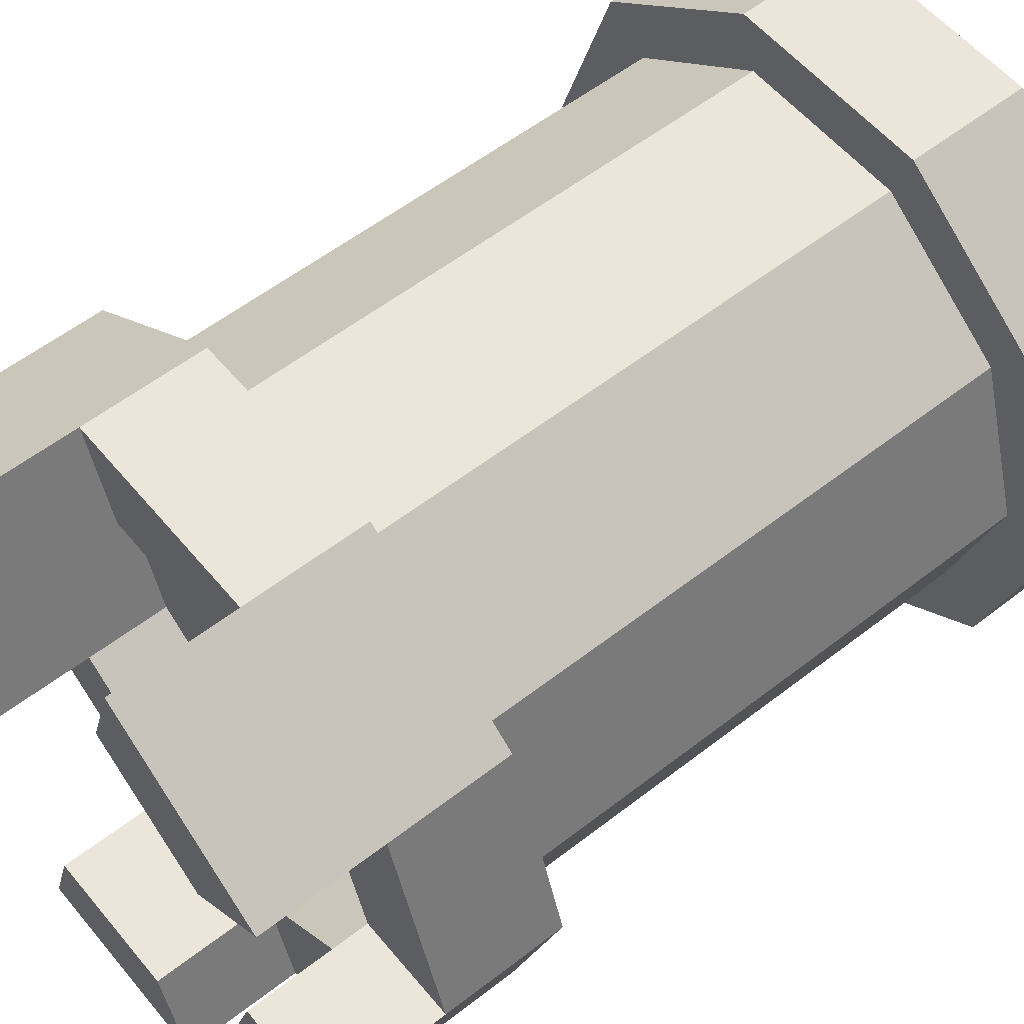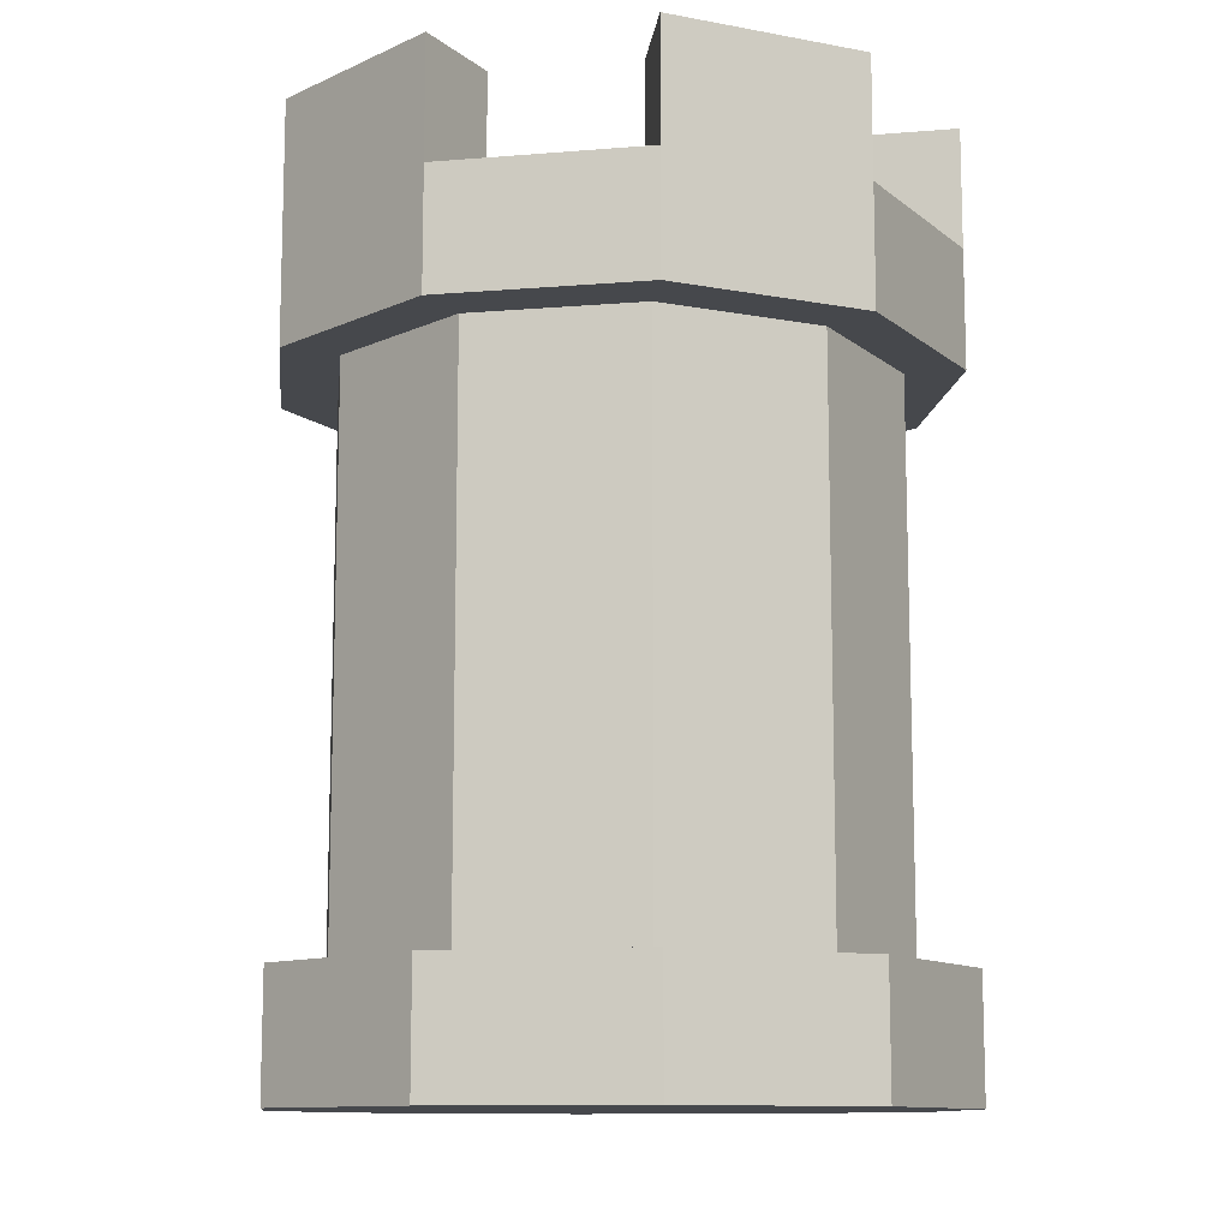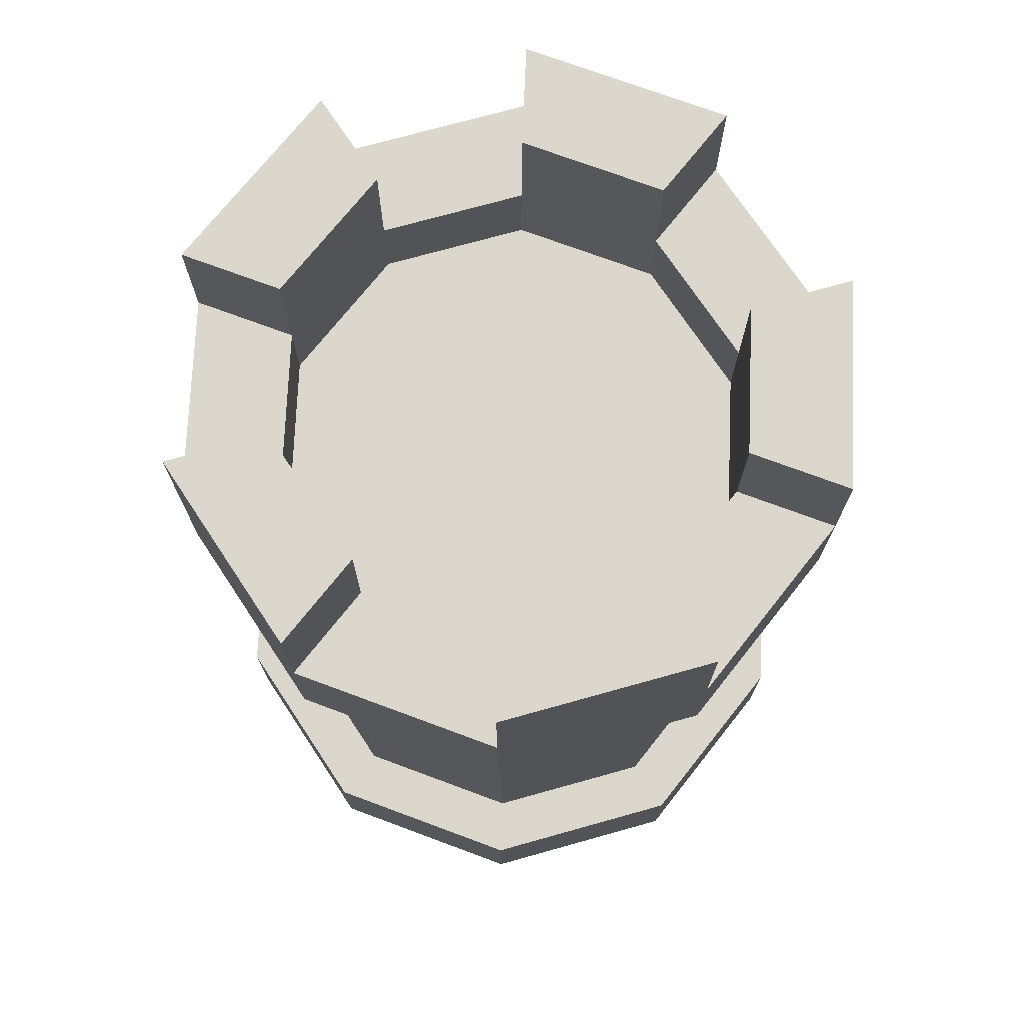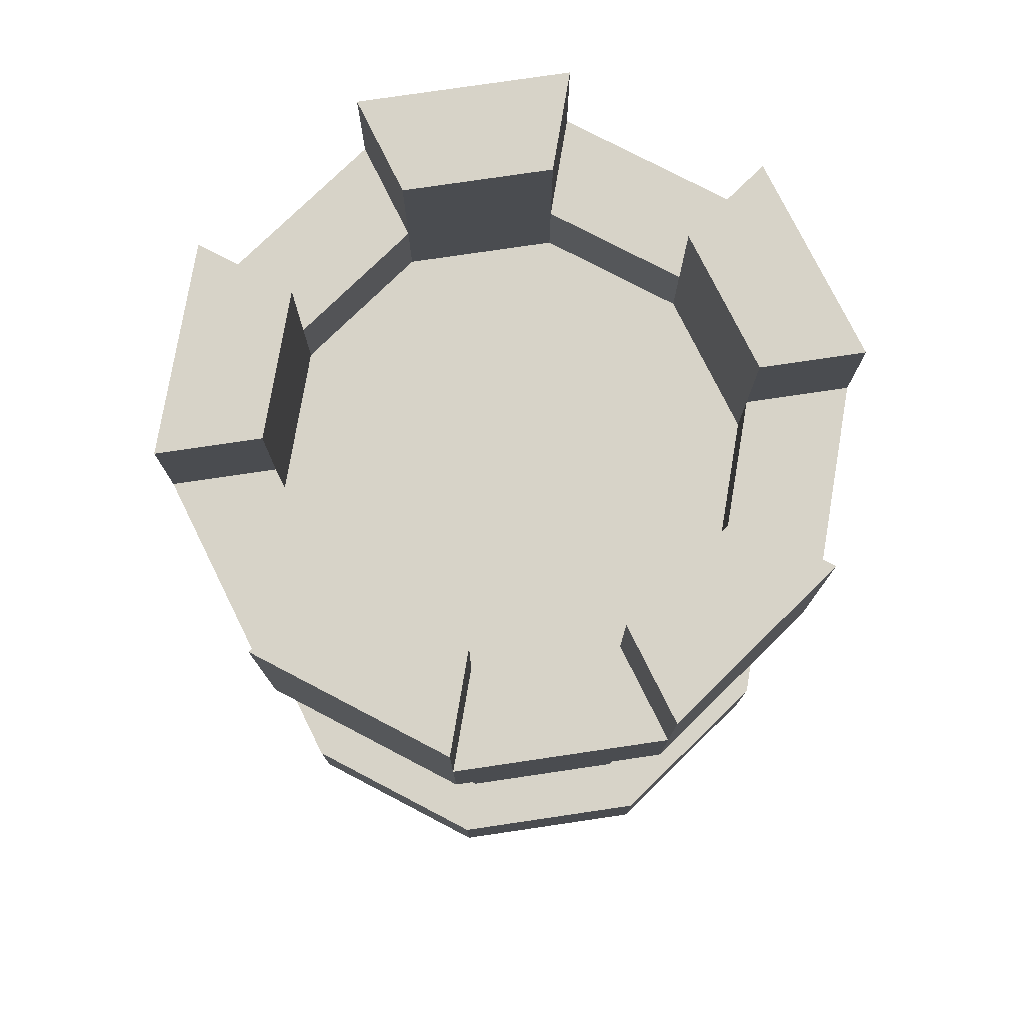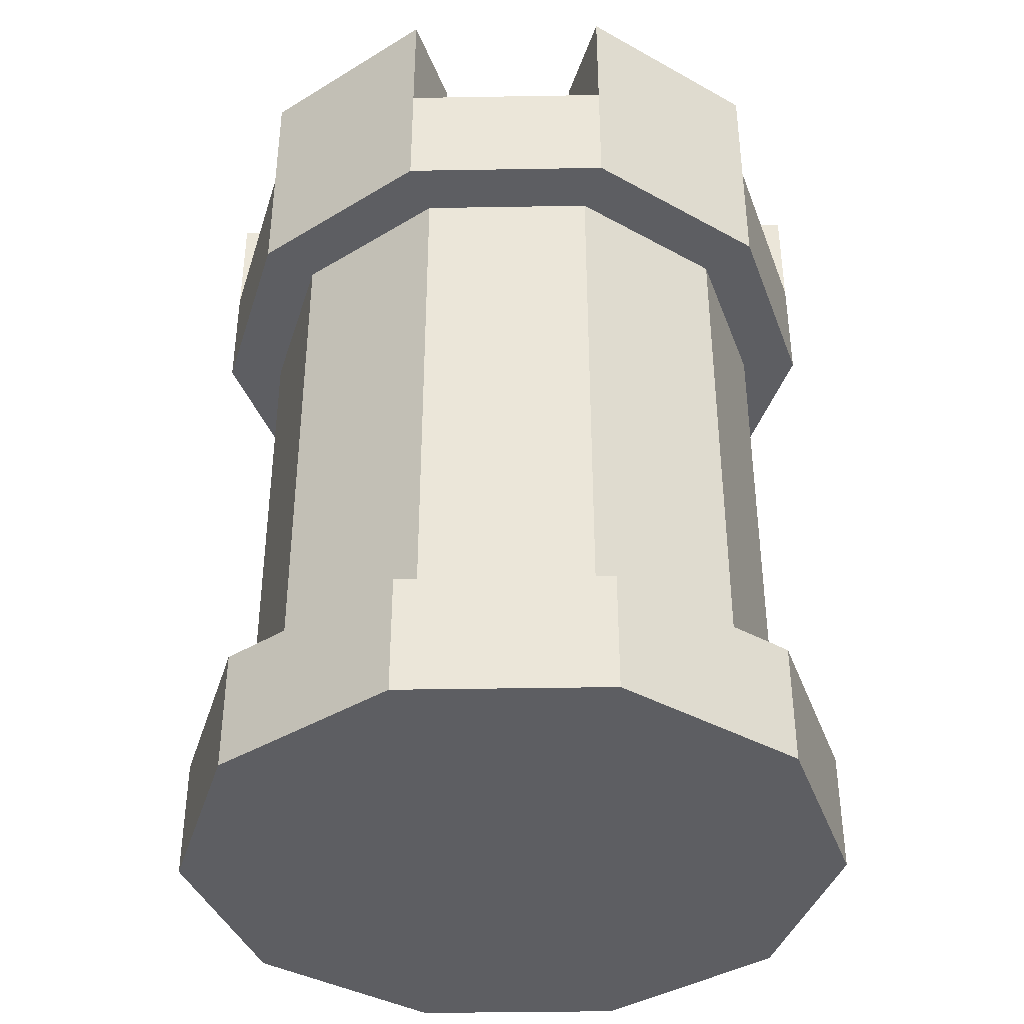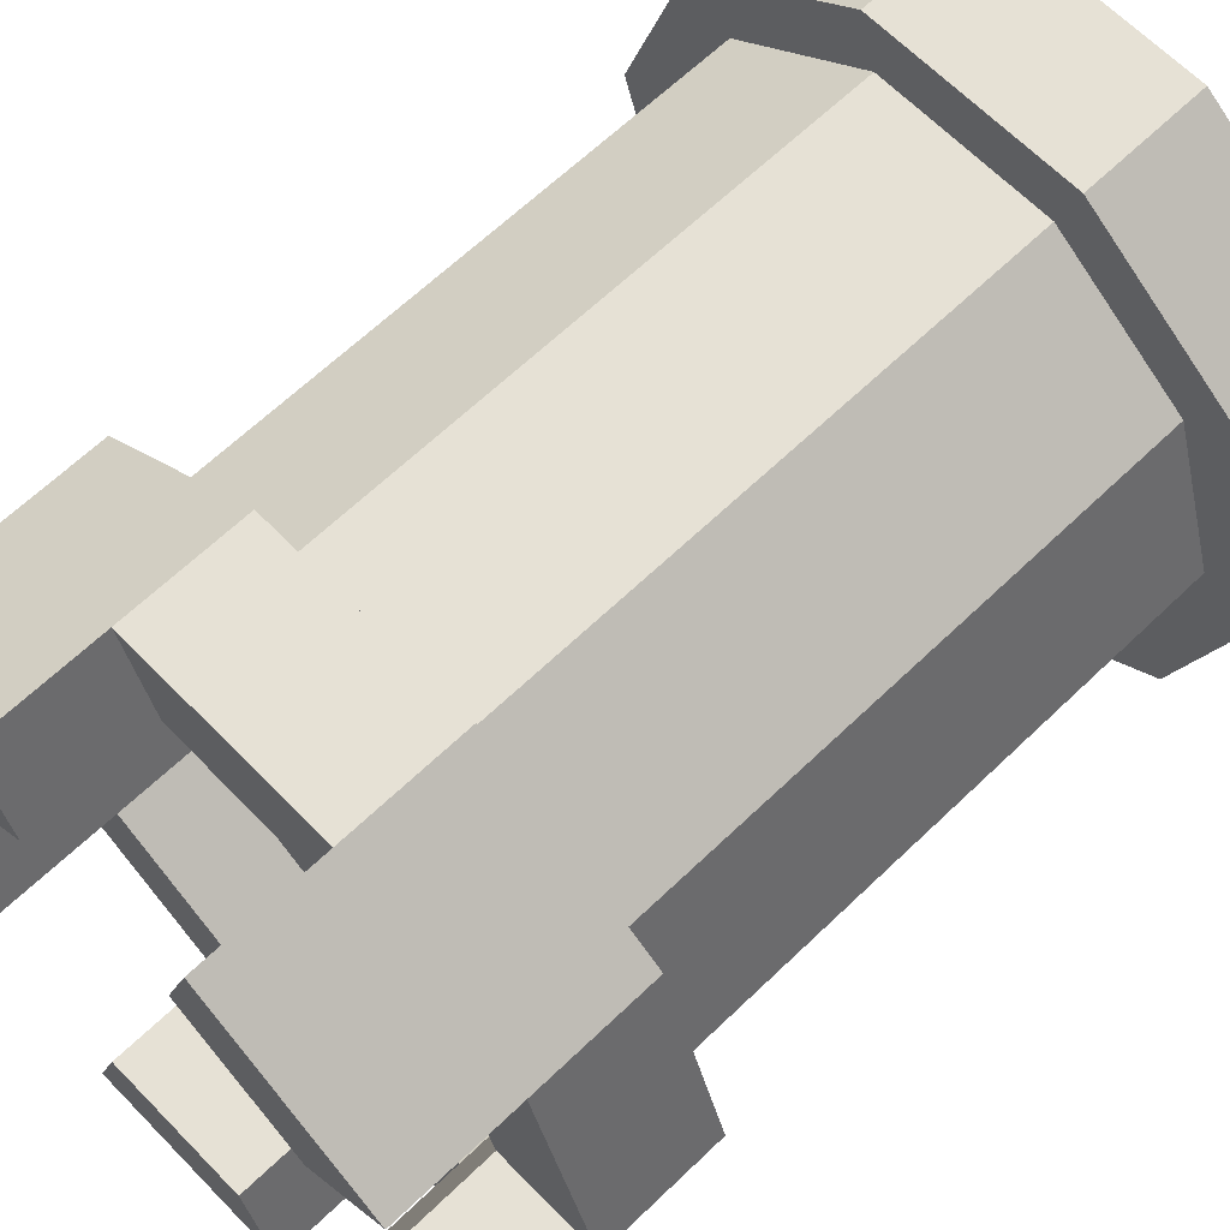
<metadata>
{"format":"obj","ext":"obj","renderer":"f3d","projection":"perspective","resolution":1024,"background":"white","views":[{"elev":56.5,"azim":-129.1,"up":"+Z"},{"elev":-11.2,"azim":11.4,"up":"+Y"},{"elev":73.2,"azim":-123.6,"up":"+Y"},{"elev":77.2,"azim":63.6,"up":"+Y"},{"elev":-38.9,"azim":1.2,"up":"+Y"},{"elev":64.3,"azim":-134.1,"up":"+Z"}]}
</metadata>
<code>
g default
v 0.1173 -0.5709 -0.0852
v 0.04479 -0.5709 -0.1379
v -0.04479 -0.5709 -0.1379
v -0.1173 -0.5709 -0.0852
v -0.1449 -0.5709 0
v -0.1173 -0.5709 0.0852
v -0.04479 -0.5709 0.1379
v 0.04479 -0.5709 0.1379
v 0.1173 -0.5709 0.0852
v 0.1449 -0.5709 0
v 0.2345 -0.5709 -0.1704
v 0.08958 -0.5709 -0.2757
v -0.08958 -0.5709 -0.2757
v -0.2345 -0.5709 -0.1704
v -0.2899 -0.5709 0
v -0.2345 -0.5709 0.1704
v -0.08958 -0.5709 0.2757
v 0.08958 -0.5709 0.2757
v 0.2345 -0.5709 0.1704
v 0.2899 -0.5709 0
v 0.3518 -0.5709 -0.2556
v 0.1344 -0.5709 -0.4136
v -0.1344 -0.5709 -0.4136
v -0.3518 -0.5709 -0.2556
v -0.4349 -0.5709 0
v -0.3518 -0.5709 0.2556
v -0.1344 -0.5709 0.4136
v 0.1344 -0.5709 0.4136
v 0.3518 -0.5709 0.2556
v 0.4349 -0.5709 0
v 0.2975 0.6834 -0.2162
v 0.1136 0.6834 -0.3498
v -0.1136 0.6834 -0.3498
v -0.2975 0.6834 -0.2162
v -0.3678 0.6834 0
v -0.2975 0.6834 0.2162
v -0.1136 0.6834 0.3498
v 0.1136 0.6834 0.3498
v 0.2975 0.6834 0.2162
v 0.3678 0.6834 -0
v 0 -0.5709 0
v 0.4349 -0.3762 0
v 0.3518 -0.3762 0.2556
v 0.1344 -0.3762 0.4136
v -0.1344 -0.3762 0.4136
v -0.3518 -0.3762 0.2556
v -0.4349 -0.3762 0
v -0.3518 -0.3762 -0.2556
v -0.1344 -0.3762 -0.4136
v 0.1344 -0.3762 -0.4136
v 0.3518 -0.3762 -0.2556
v 0.4349 0.4957 0
v 0.3518 0.4957 0.2556
v 0.1344 0.4957 0.4136
v -0.1344 0.4957 0.4136
v -0.3518 0.4957 0.2556
v -0.4349 0.4957 0
v -0.3518 0.4957 -0.2556
v -0.1344 0.4957 -0.4136
v 0.1344 0.4957 -0.4136
v 0.3518 0.4957 -0.2556
v 0.4258 -0.5709 -0.3093
v 0.1626 -0.5709 -0.5005
v 0.1626 -0.3762 -0.5005
v 0.4258 -0.3762 -0.3093
v -0.1626 -0.5709 -0.5005
v -0.1626 -0.3762 -0.5005
v -0.4258 -0.5709 -0.3093
v -0.4258 -0.3762 -0.3093
v -0.5263 -0.5709 0
v -0.5263 -0.3762 0
v -0.4258 -0.5709 0.3093
v -0.4258 -0.3762 0.3093
v -0.1626 -0.5709 0.5005
v -0.1626 -0.3762 0.5005
v 0.1626 -0.5709 0.5005
v 0.1626 -0.3762 0.5005
v 0.4258 -0.5709 0.3093
v 0.4258 -0.3762 0.3093
v 0.5263 -0.5709 0
v 0.5263 -0.3762 0
v 0.5263 0.4957 0
v 0.4258 0.4957 0.3093
v 0.5263 0.6834 0
v 0.4258 0.6834 0.3093
v 0.1626 0.4957 0.5005
v 0.1626 0.6834 0.5005
v -0.1626 0.4957 0.5005
v -0.1626 0.6834 0.5005
v -0.4258 0.4957 0.3093
v -0.4258 0.6834 0.3093
v -0.5263 0.4957 0
v -0.5263 0.6834 0
v -0.4258 0.4957 -0.3093
v -0.4258 0.6834 -0.3093
v -0.1626 0.4957 -0.5005
v -0.1626 0.6834 -0.5005
v 0.1626 0.4957 -0.5005
v 0.1626 0.6834 -0.5005
v 0.4258 0.4957 -0.3093
v 0.4258 0.6834 -0.3093
v 0.1136 0.8715 0.3498
v 0.2975 0.8715 0.2162
v 0.1626 0.8715 0.5005
v 0.4258 0.8715 0.3093
v -0.2975 0.8715 0.2162
v -0.1136 0.8715 0.3498
v -0.4258 0.8715 0.3093
v -0.1626 0.8715 0.5005
v -0.2975 0.8715 -0.2162
v -0.3678 0.8715 0
v -0.4258 0.8715 -0.3093
v -0.5263 0.8715 0
v 0.1136 0.8715 -0.3498
v -0.1136 0.8715 -0.3498
v 0.1626 0.8715 -0.5005
v -0.1626 0.8715 -0.5005
v 0.3678 0.8715 -0
v 0.2975 0.8715 -0.2162
v 0.5263 0.8715 0
v 0.4258 0.8715 -0.3093
v 0.1136 0.5493 -0.3498
v 0.04479 0.5493 -0.1379
v 0.1173 0.5493 -0.0852
v 0.2975 0.5493 -0.2162
v -0.1136 0.5493 -0.3498
v -0.04479 0.5493 -0.1379
v -0.2975 0.5493 -0.2162
v -0.1173 0.5493 -0.0852
v -0.3678 0.5493 0
v -0.1449 0.5493 0
v -0.2975 0.5493 0.2162
v -0.1173 0.5493 0.0852
v -0.1136 0.5493 0.3498
v -0.04479 0.5493 0.1379
v 0.1136 0.5493 0.3498
v 0.04479 0.5493 0.1379
v 0.2975 0.5493 0.2162
v 0.1173 0.5493 0.0852
v 0.3678 0.5493 0
v 0.1449 0.5493 0
v 0 0.5493 0
g pCylinder1
f 1 2 12 11
f 2 3 13 12
f 3 4 14 13
f 4 5 15 14
f 5 6 16 15
f 6 7 17 16
f 7 8 18 17
f 8 9 19 18
f 9 10 20 19
f 10 1 11 20
f 11 12 22 21
f 12 13 23 22
f 13 14 24 23
f 14 15 25 24
f 15 16 26 25
f 16 17 27 26
f 17 18 28 27
f 18 19 29 28
f 19 20 30 29
f 20 11 21 30
f 62 63 64 65
f 63 66 67 64
f 66 68 69 67
f 68 70 71 69
f 70 72 73 71
f 72 74 75 73
f 74 76 77 75
f 76 78 79 77
f 78 80 81 79
f 80 62 65 81
f 122 123 124 125
f 126 127 123 122
f 128 129 127 126
f 130 131 129 128
f 132 133 131 130
f 134 135 133 132
f 136 137 135 134
f 138 139 137 136
f 140 141 139 138
f 125 124 141 140
f 2 1 41
f 3 2 41
f 4 3 41
f 5 4 41
f 6 5 41
f 7 6 41
f 8 7 41
f 9 8 41
f 10 9 41
f 1 10 41
f 124 123 142
f 123 127 142
f 127 129 142
f 129 131 142
f 131 133 142
f 133 135 142
f 135 137 142
f 137 139 142
f 139 141 142
f 141 124 142
f 43 42 52 53
f 44 43 53 54
f 45 44 54 55
f 46 45 55 56
f 47 46 56 57
f 48 47 57 58
f 49 48 58 59
f 50 49 59 60
f 51 50 60 61
f 42 51 61 52
f 83 82 84 85
f 86 83 85 87
f 88 86 87 89
f 90 88 89 91
f 92 90 91 93
f 94 92 93 95
f 96 94 95 97
f 98 96 97 99
f 100 98 99 101
f 82 100 101 84
f 21 22 63 62
f 50 51 65 64
f 22 23 66 63
f 49 50 64 67
f 23 24 68 66
f 48 49 67 69
f 24 25 70 68
f 47 48 69 71
f 25 26 72 70
f 46 47 71 73
f 26 27 74 72
f 45 46 73 75
f 27 28 76 74
f 44 45 75 77
f 28 29 78 76
f 43 44 77 79
f 29 30 80 78
f 42 43 79 81
f 30 21 62 80
f 51 42 81 65
f 53 52 82 83
f 40 39 85 84
f 54 53 83 86
f 103 102 104 105
f 55 54 86 88
f 38 37 89 87
f 56 55 88 90
f 107 106 108 109
f 57 56 90 92
f 36 35 93 91
f 58 57 92 94
f 111 110 112 113
f 59 58 94 96
f 34 33 97 95
f 60 59 96 98
f 115 114 116 117
f 61 60 98 100
f 32 31 101 99
f 52 61 100 82
f 119 118 120 121
f 39 38 102 103
f 38 87 104 102
f 87 85 105 104
f 85 39 103 105
f 37 36 106 107
f 36 91 108 106
f 91 89 109 108
f 89 37 107 109
f 35 34 110 111
f 34 95 112 110
f 95 93 113 112
f 93 35 111 113
f 33 32 114 115
f 32 99 116 114
f 99 97 117 116
f 97 33 115 117
f 31 40 118 119
f 40 84 120 118
f 84 101 121 120
f 101 31 119 121
f 31 32 122 125
f 32 33 126 122
f 33 34 128 126
f 34 35 130 128
f 35 36 132 130
f 36 37 134 132
f 37 38 136 134
f 38 39 138 136
f 39 40 140 138
f 40 31 125 140

</code>
